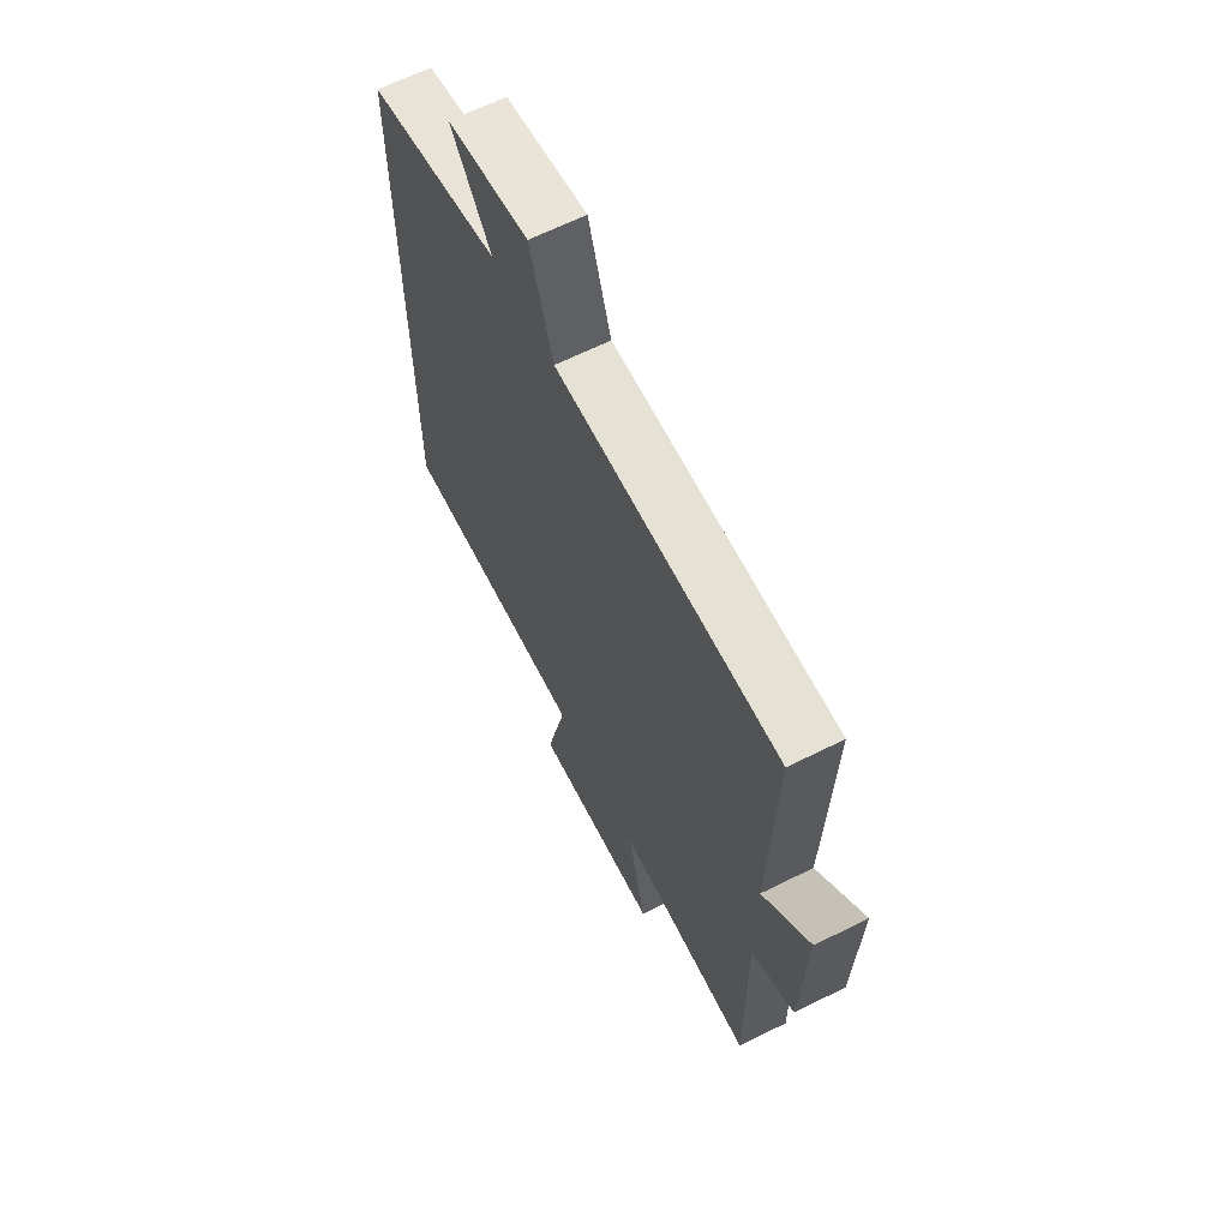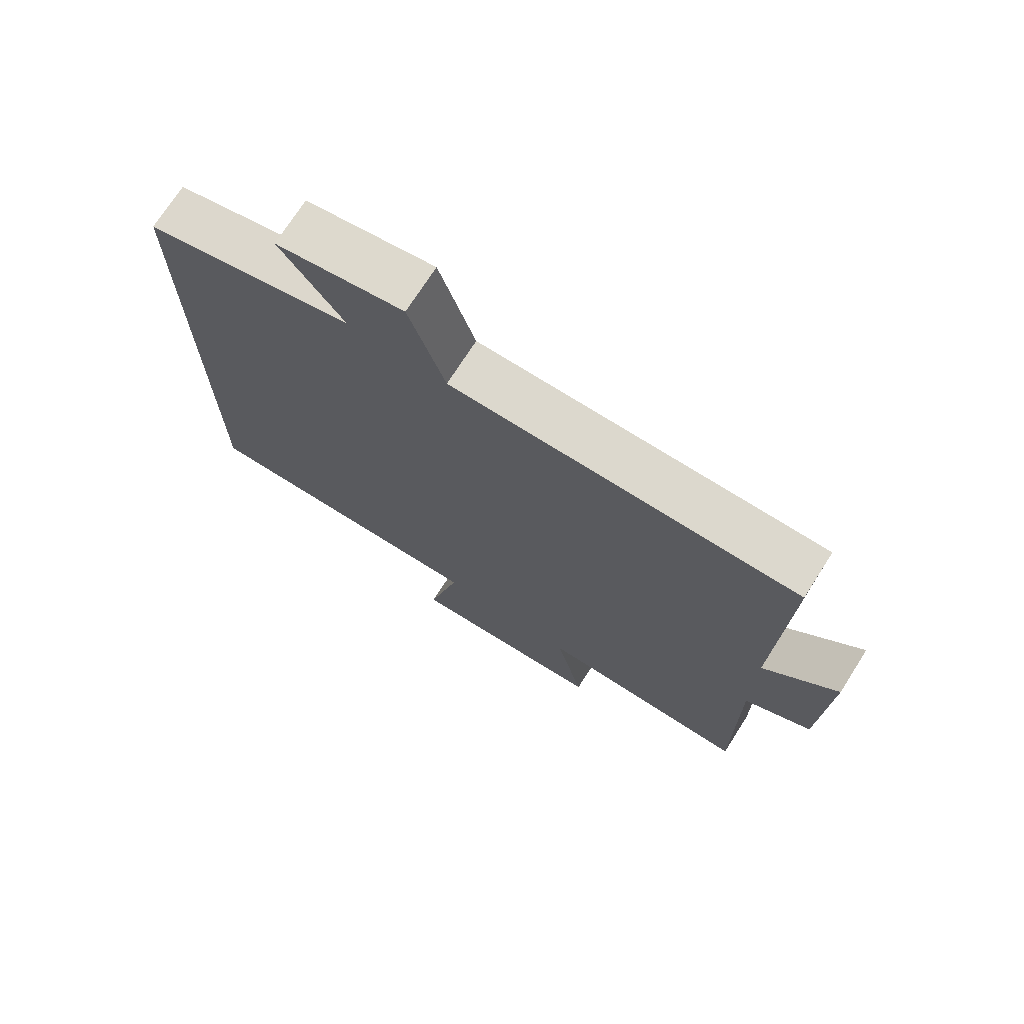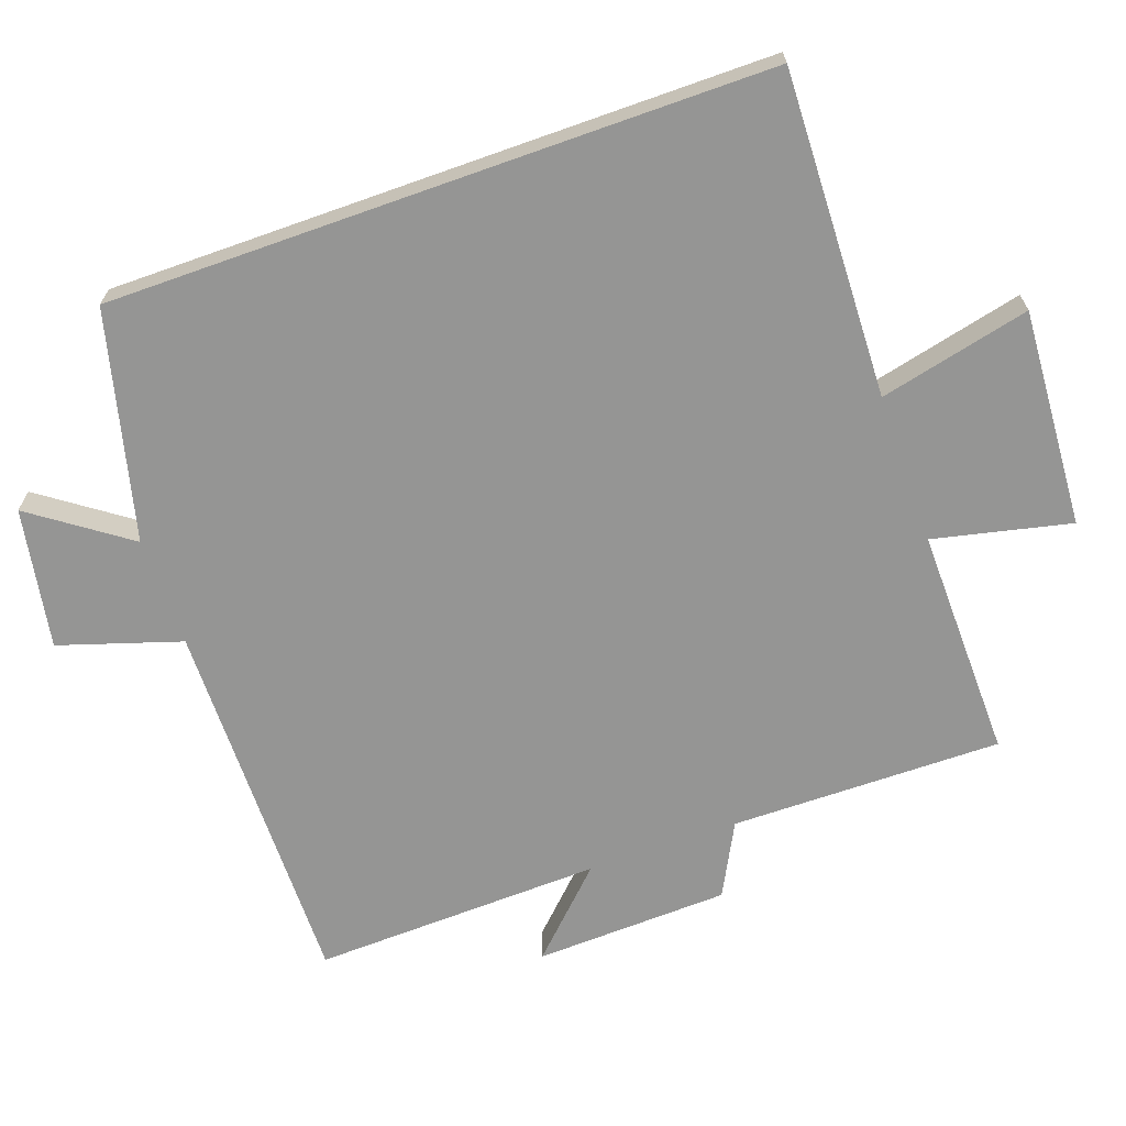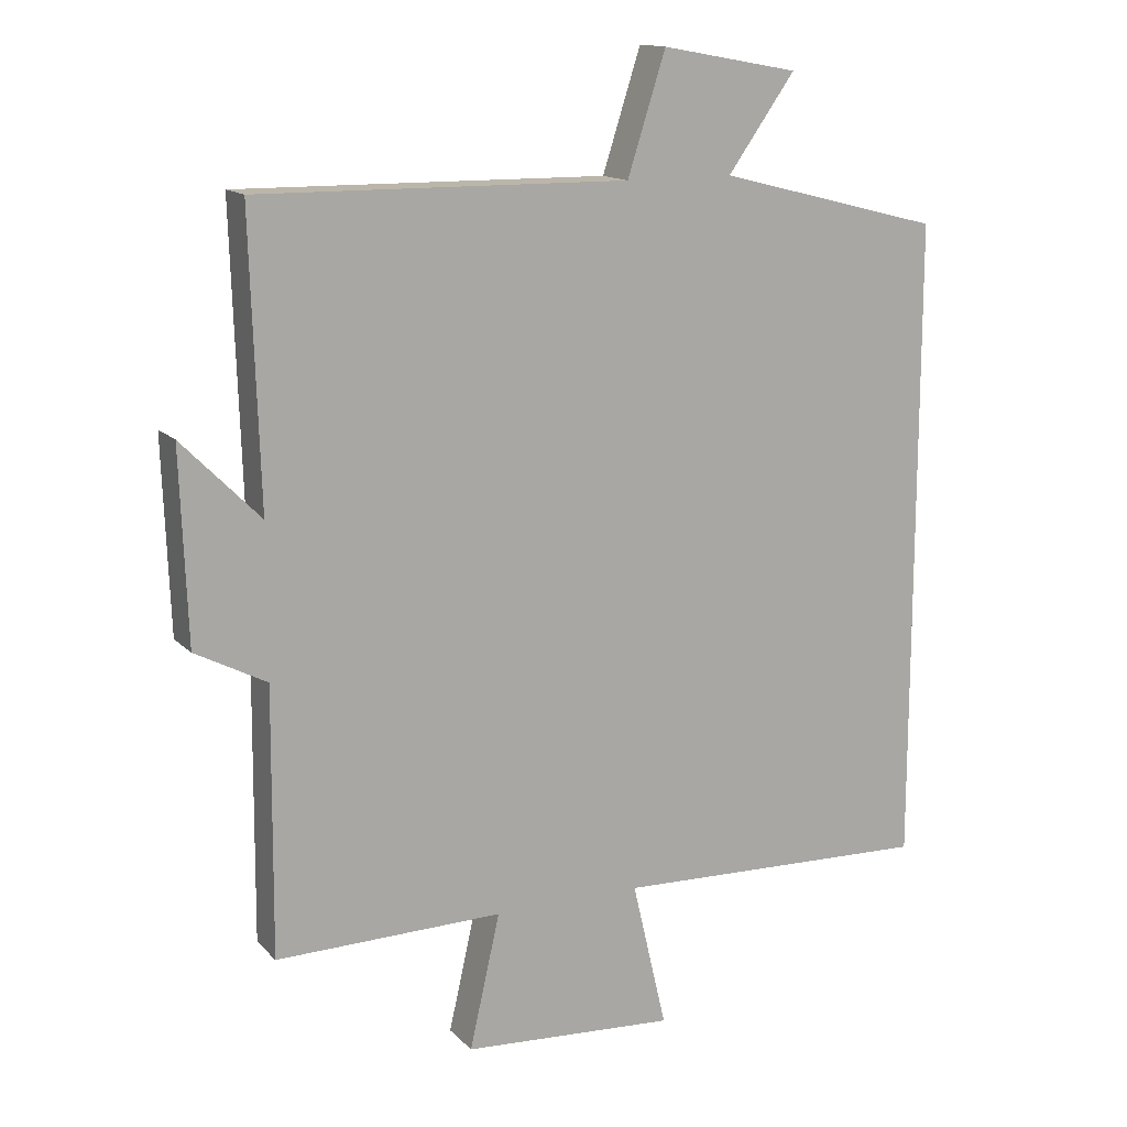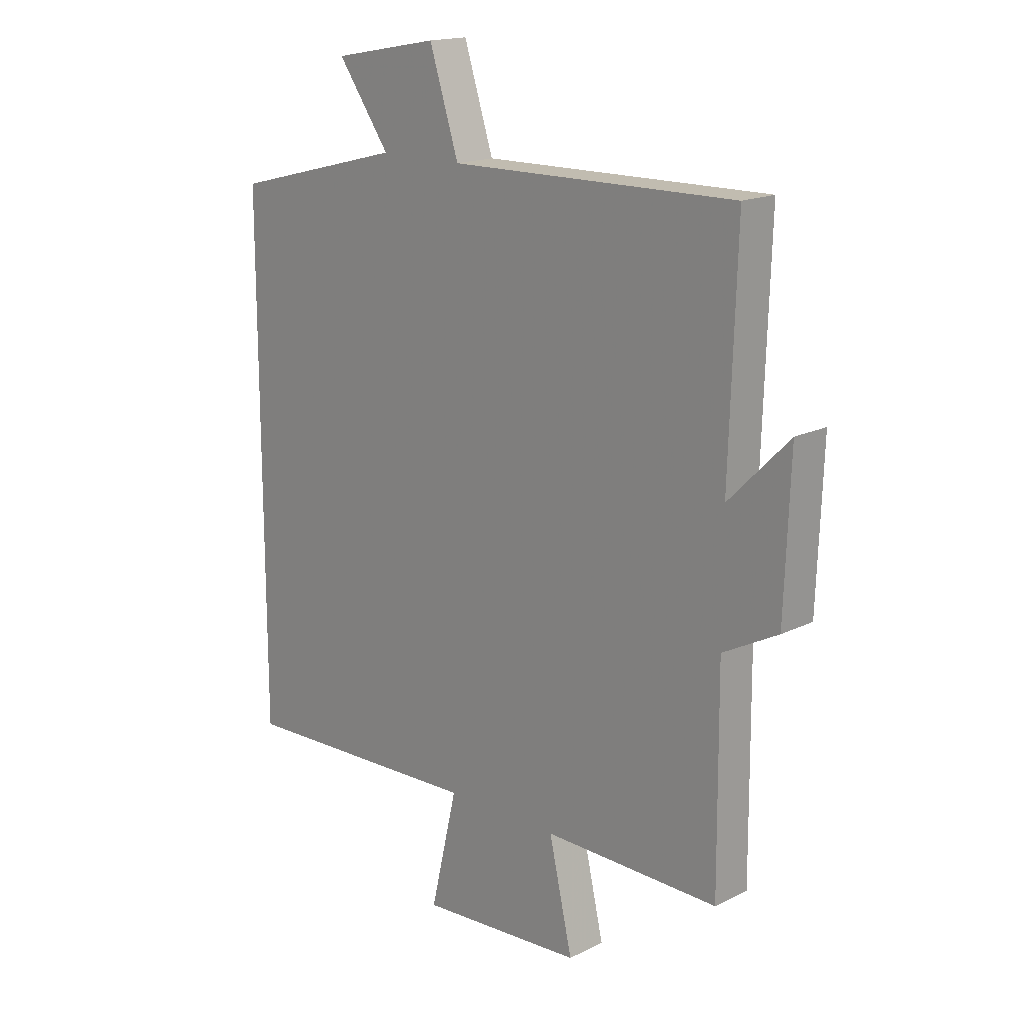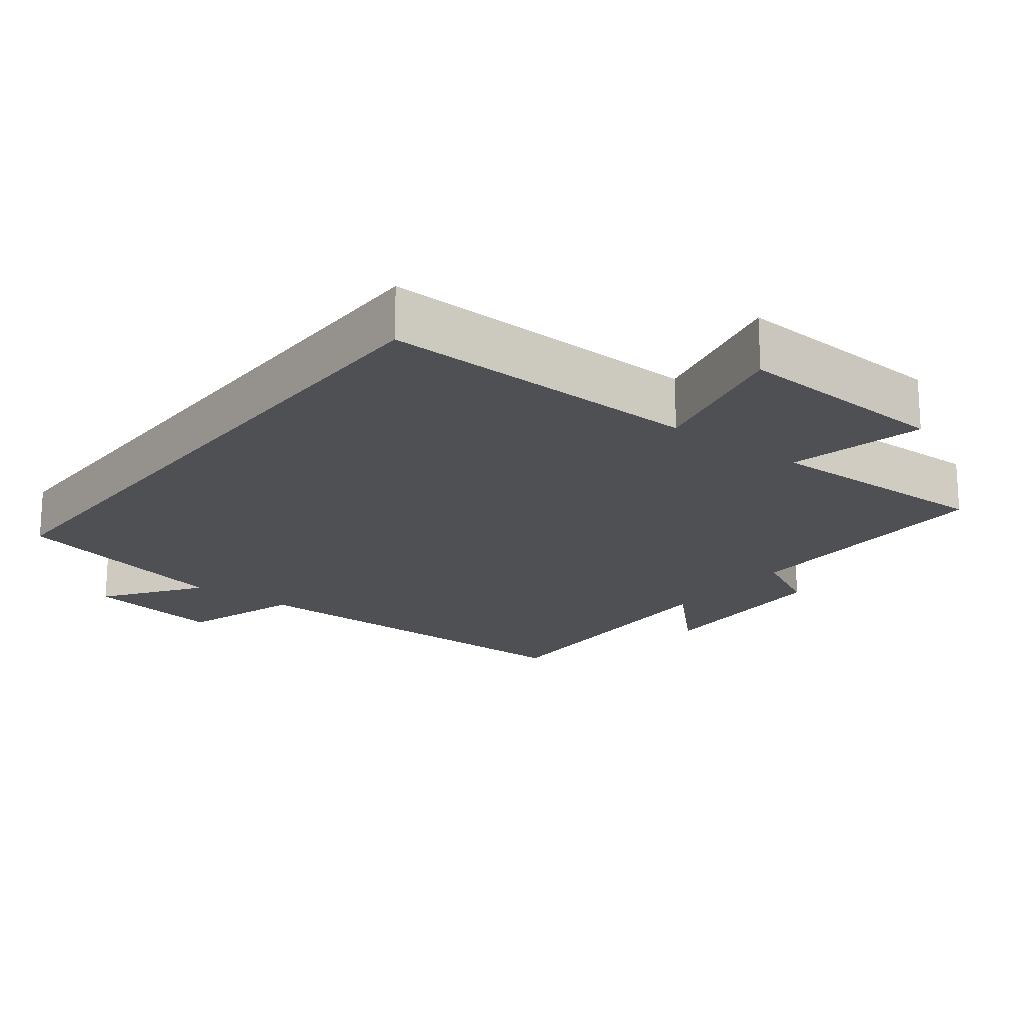
<metadata>
{"format":"obj","ext":"obj","renderer":"f3d","projection":"perspective","resolution":1024,"background":"white","views":[{"elev":64.5,"azim":-116.7,"up":"+Z"},{"elev":72.8,"azim":-147.4,"up":"+Z"},{"elev":-67.4,"azim":109.6,"up":"+Y"},{"elev":14.2,"azim":-26.9,"up":"+Z"},{"elev":16.9,"azim":-134.8,"up":"+Z"},{"elev":-19.1,"azim":142.5,"up":"+Y"}]}
</metadata>
<code>
v 0.5 0.07 0.418
v 0.5 0.07 -0.516
v 0.039 0.07 -0.5
v 0.089 0.07 -0.714
v -0.219 0.07 -0.694
v -0.175 0.07 -0.5
v -0.503 0.07 -0.505
v -0.5 0.07 -0.121
v -0.603 0.07 -0.067
v -0.613 0.07 0.209
v -0.5 0.07 0.095
v -0.513 0.07 0.506
v 0.021 0.07 0.5
v 0.076 0.07 0.672
v 0.274 0.07 0.636
v 0.177 0.07 0.5
v 0.5 0 0.418
v 0.5 0 -0.516
v 0.039 0 -0.5
v 0.089 0 -0.714
v -0.219 0 -0.694
v -0.175 0 -0.5
v -0.503 0 -0.505
v -0.5 0 -0.121
v -0.603 0 -0.067
v -0.613 0 0.209
v -0.5 0 0.095
v -0.513 0 0.506
v 0.021 0 0.5
v 0.076 0 0.672
v 0.274 0 0.636
v 0.177 0 0.5
f 13 14 15 16
f 13 16 1 2
f 11 12 13 2
f 8 9 10 11
f 8 11 2 3
f 6 7 8
f 6 8 3 4
f 4 5 6
f 32 31 30 29
f 18 17 32 29
f 18 29 28 27
f 27 26 25 24
f 19 18 27 24
f 24 23 22
f 20 19 24 22
f 22 21 20
f 1 17 18 2
f 2 18 19 3
f 3 19 20 4
f 4 20 21 5
f 5 21 22 6
f 6 22 23 7
f 7 23 24 8
f 8 24 25 9
f 9 25 26 10
f 10 26 27 11
f 11 27 28 12
f 12 28 29 13
f 13 29 30 14
f 14 30 31 15
f 15 31 32 16
f 16 32 17 1

</code>
